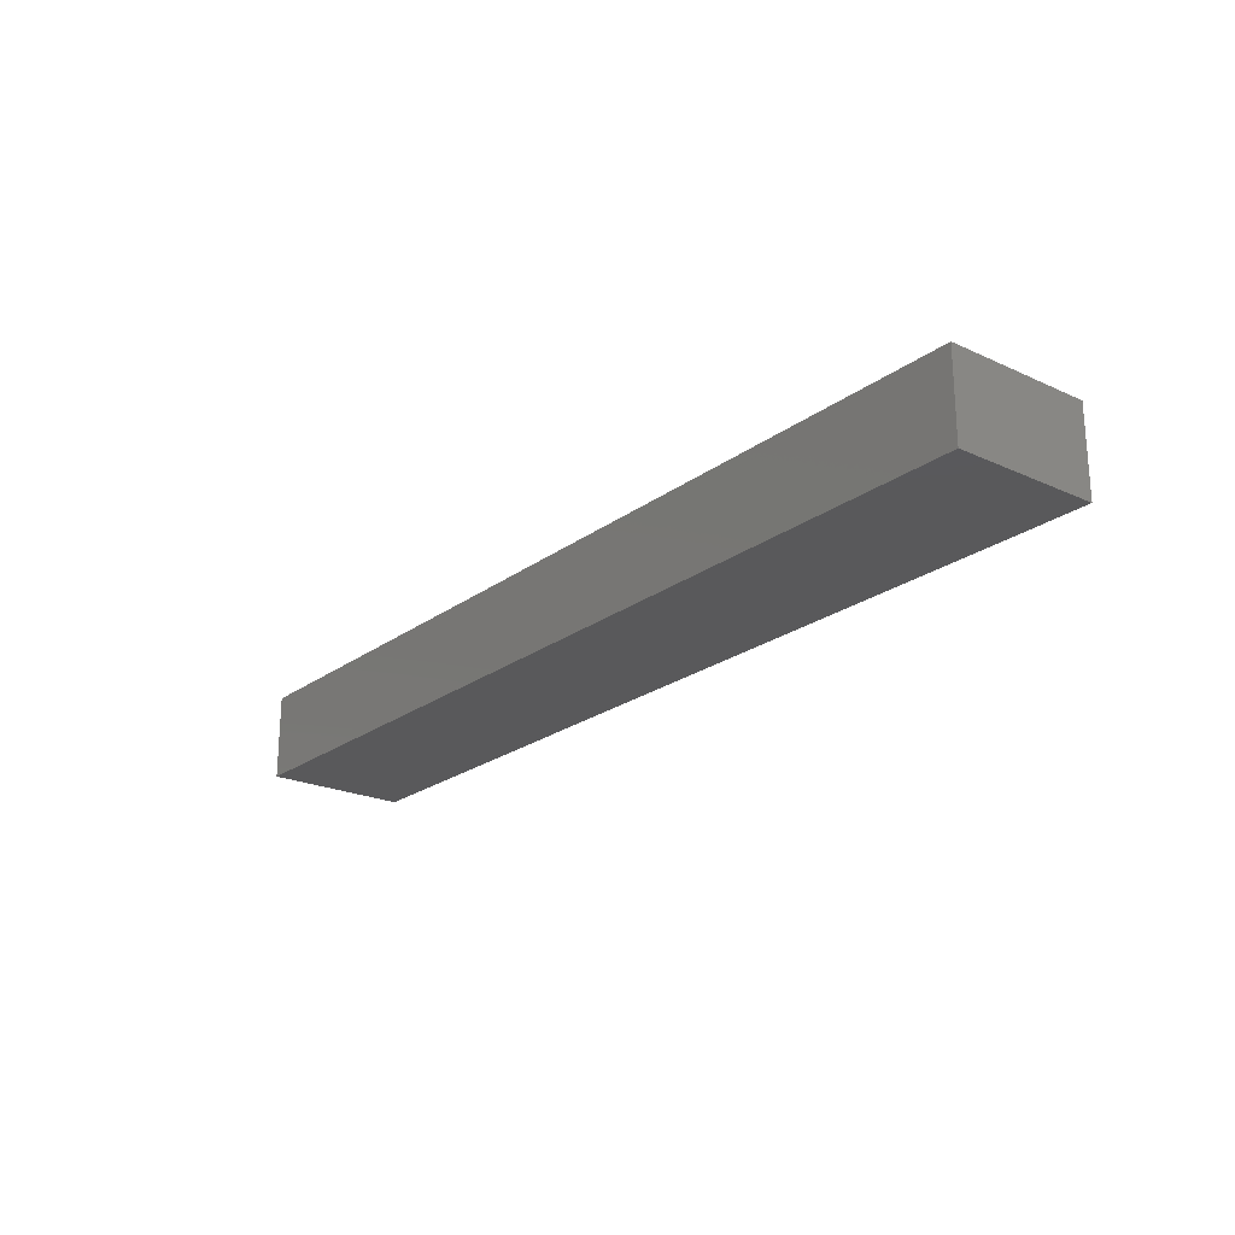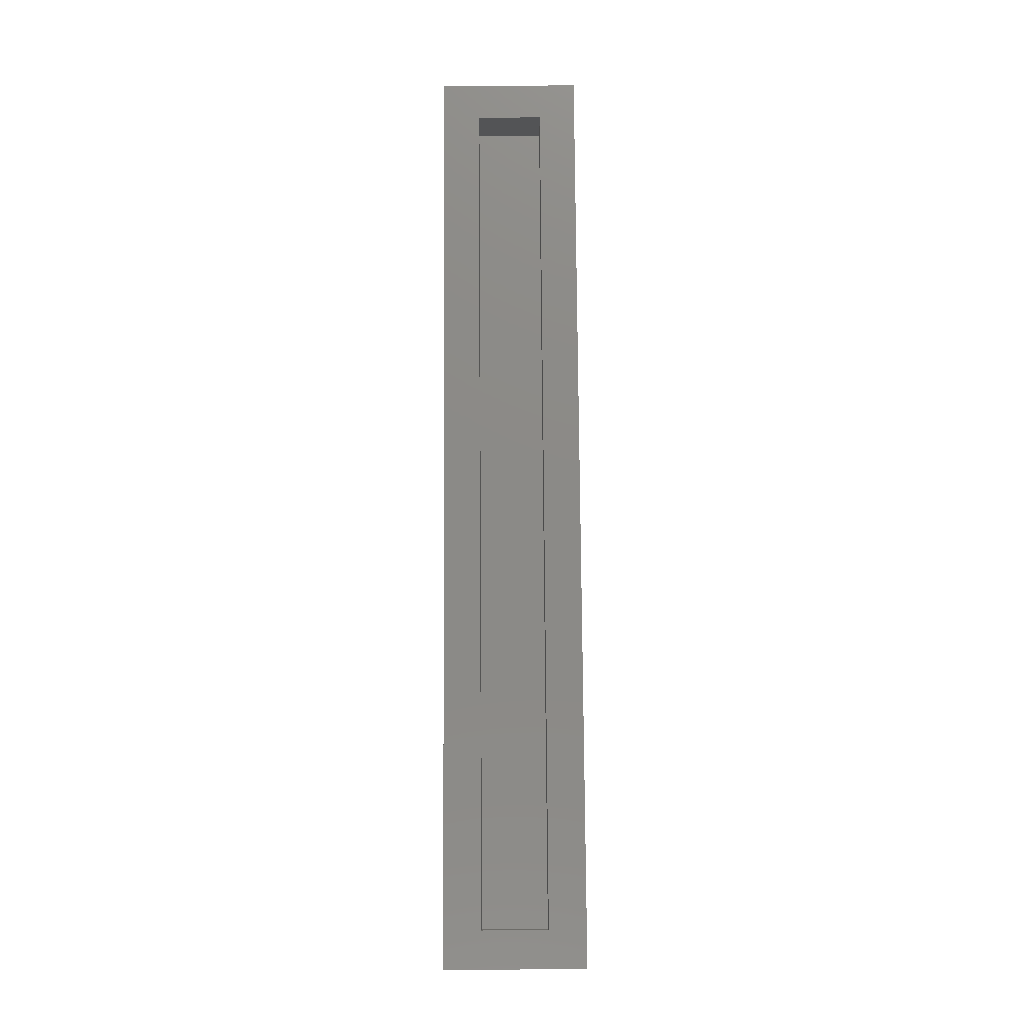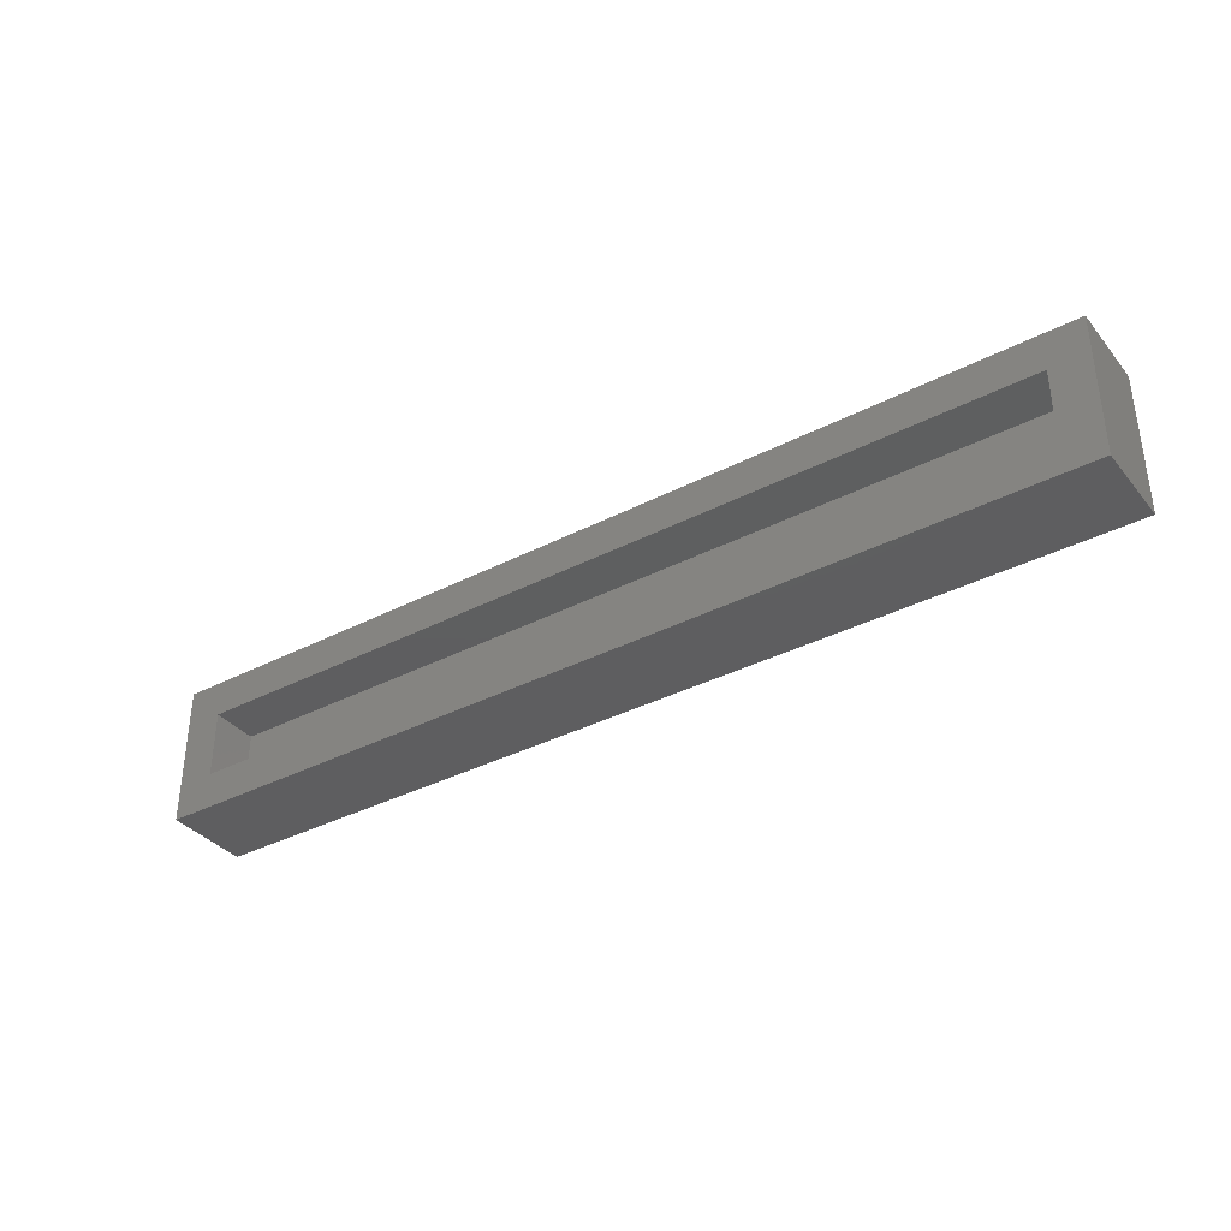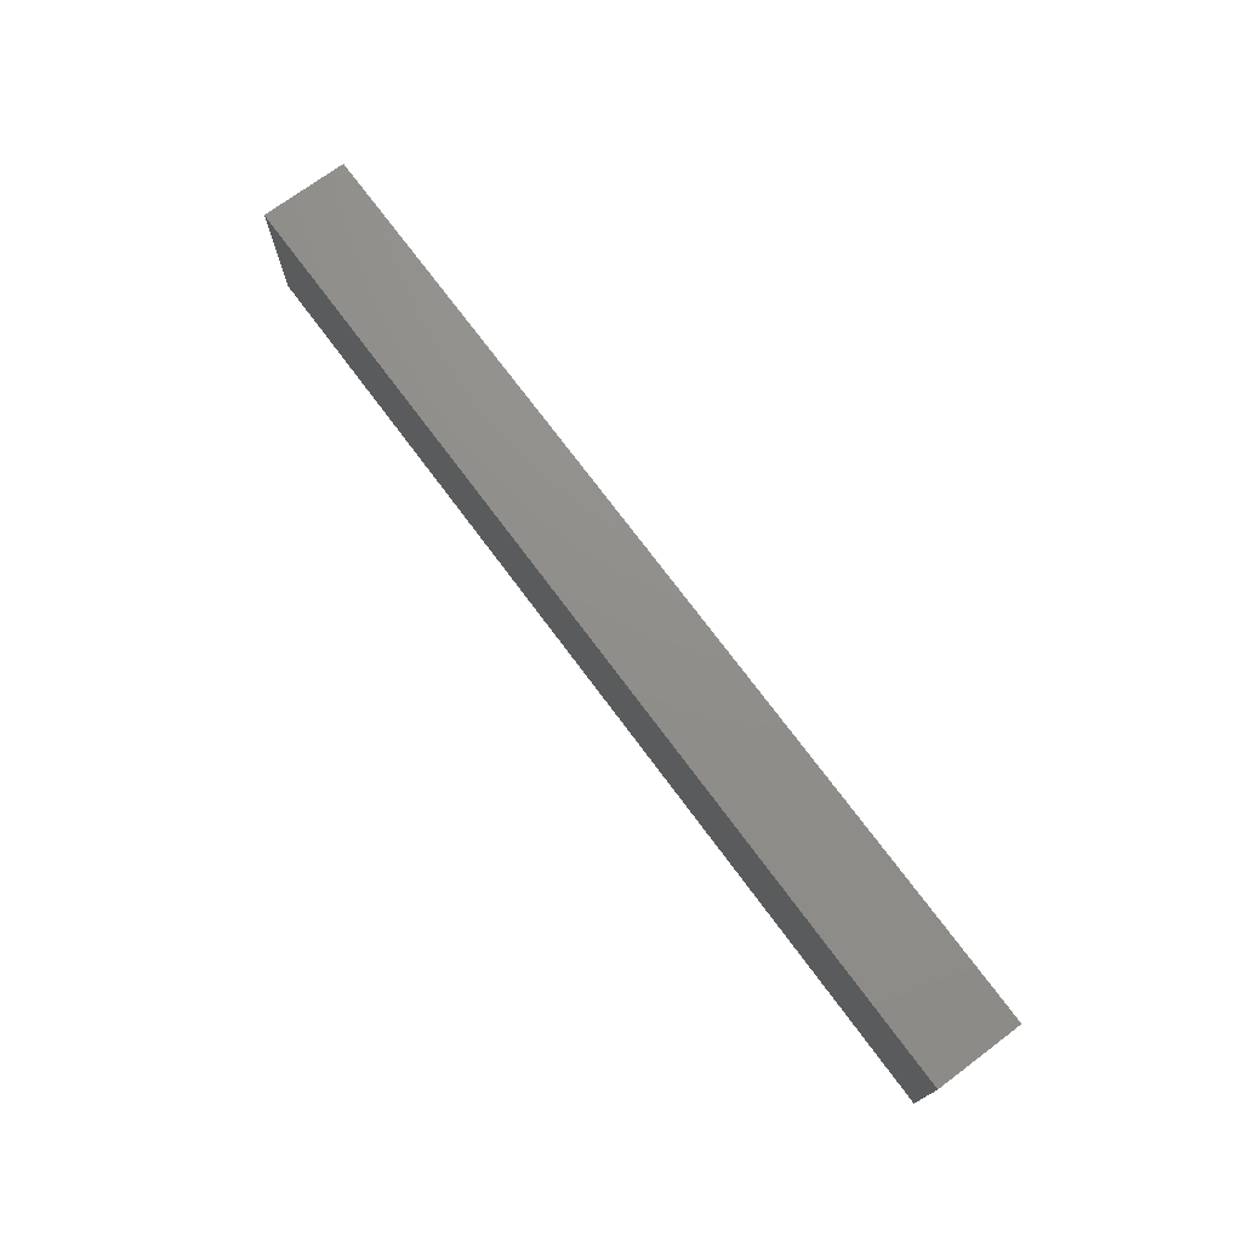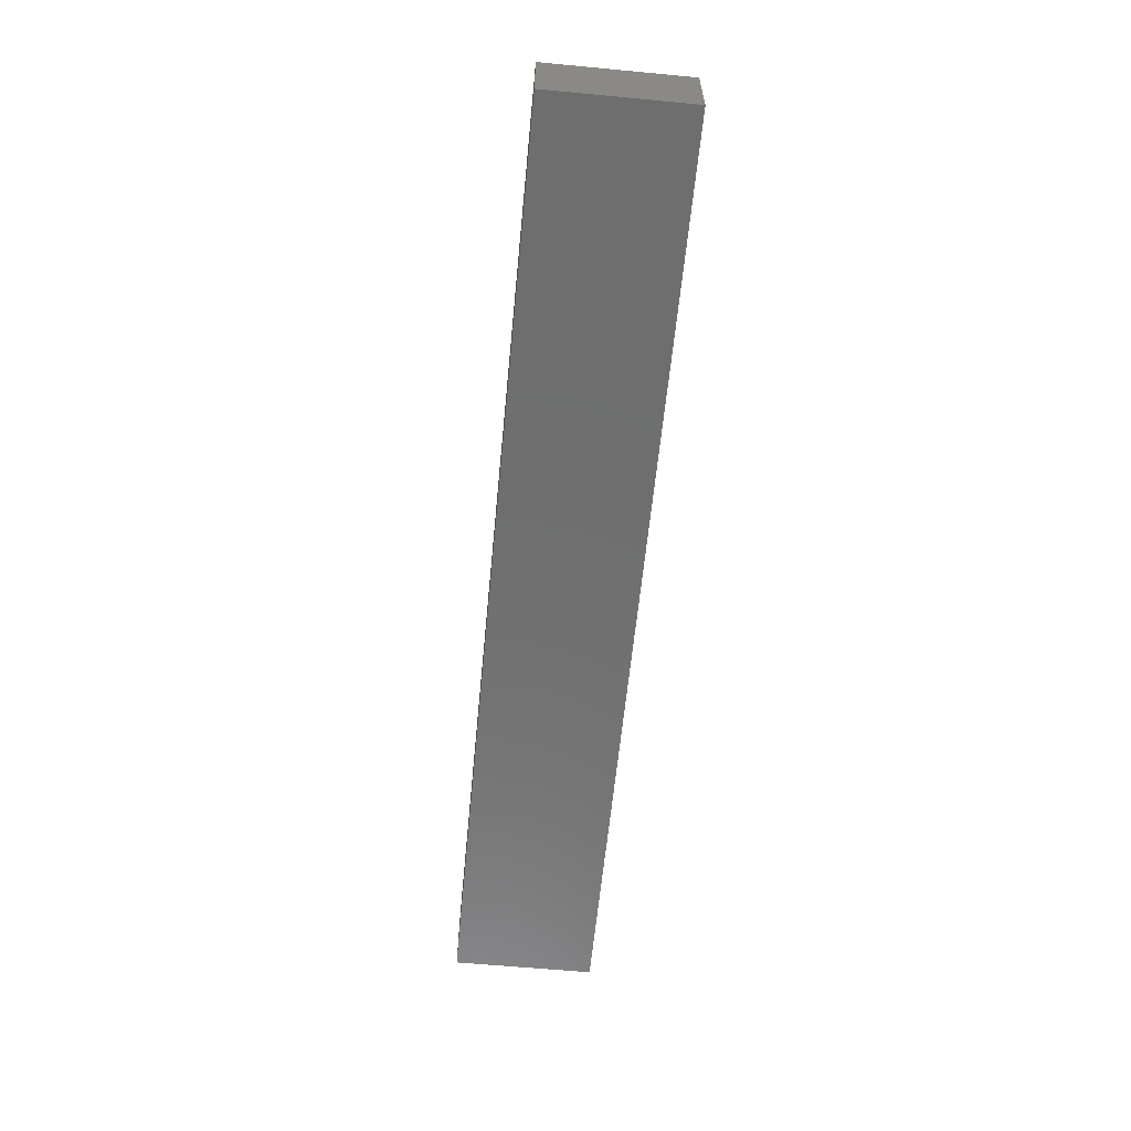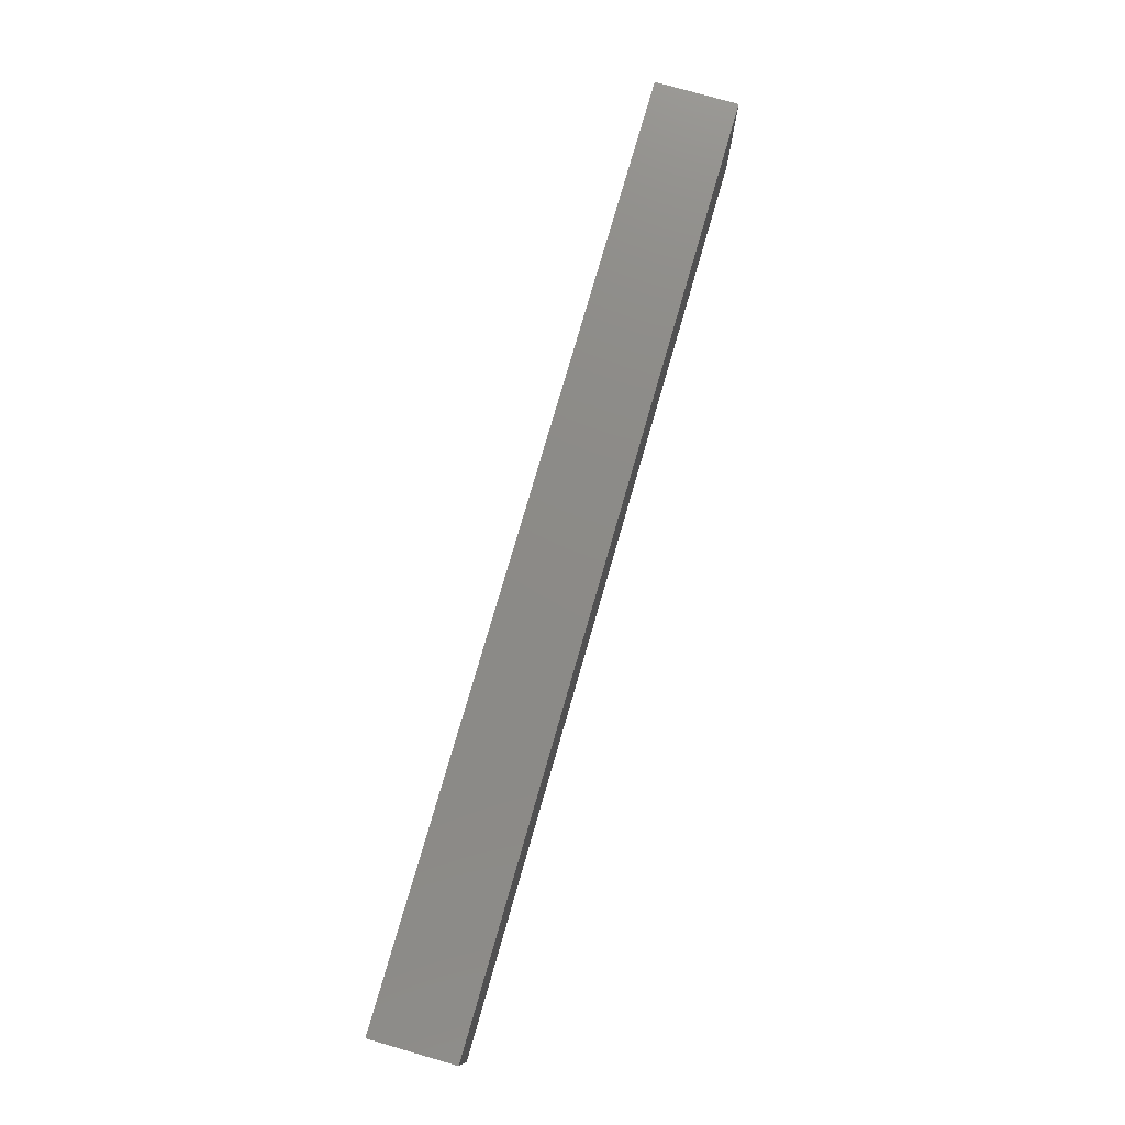
<metadata>
{"format":"stl","ext":"stl","renderer":"f3d","projection":"perspective","resolution":1024,"background":"white","views":[{"elev":-22.3,"azim":-128.4,"up":"+Z"},{"elev":77.9,"azim":-90.4,"up":"+Z"},{"elev":-36.1,"azim":34.1,"up":"+Y"},{"elev":73.0,"azim":-126.6,"up":"+Y"},{"elev":-60.6,"azim":84.5,"up":"+Z"},{"elev":76.9,"azim":106.1,"up":"+Y"}]}
</metadata>
<code>
# stl→obj: 16 verts, 28 faces
v 0.7656 -0.1016 0.05469
v 0.7344 -0.07031 0.05469
v -0.01562 -0.1016 0.05469
v 0.01562 -0.07031 0.05469
v -0.01562 0.01653 0.05469
v 0.01562 -0.01472 0.05469
v 0.7656 0.01653 0.05469
v 0.7344 -0.01472 0.05469
v 0.01562 -0.07031 0.01562
v 0.7344 -0.07031 0.01562
v 0.7344 -0.01472 0.01562
v 0.01562 -0.01472 0.01562
v -0.01562 -0.1016 -0.01562
v 0.7656 -0.1016 -0.01562
v 0.7656 0.01653 -0.01562
v -0.01562 0.01653 -0.01562
f 1 2 3
f 3 2 4
f 3 4 5
f 5 4 6
f 5 6 7
f 7 6 8
f 7 8 1
f 1 8 2
f 4 2 9
f 9 2 10
f 2 8 10
f 10 8 11
f 8 6 11
f 11 6 12
f 6 4 12
f 12 4 9
f 3 13 1
f 1 13 14
f 1 14 7
f 7 14 15
f 7 15 5
f 5 15 16
f 5 16 3
f 3 16 13
f 16 15 13
f 13 15 14
f 12 9 11
f 11 9 10

</code>
